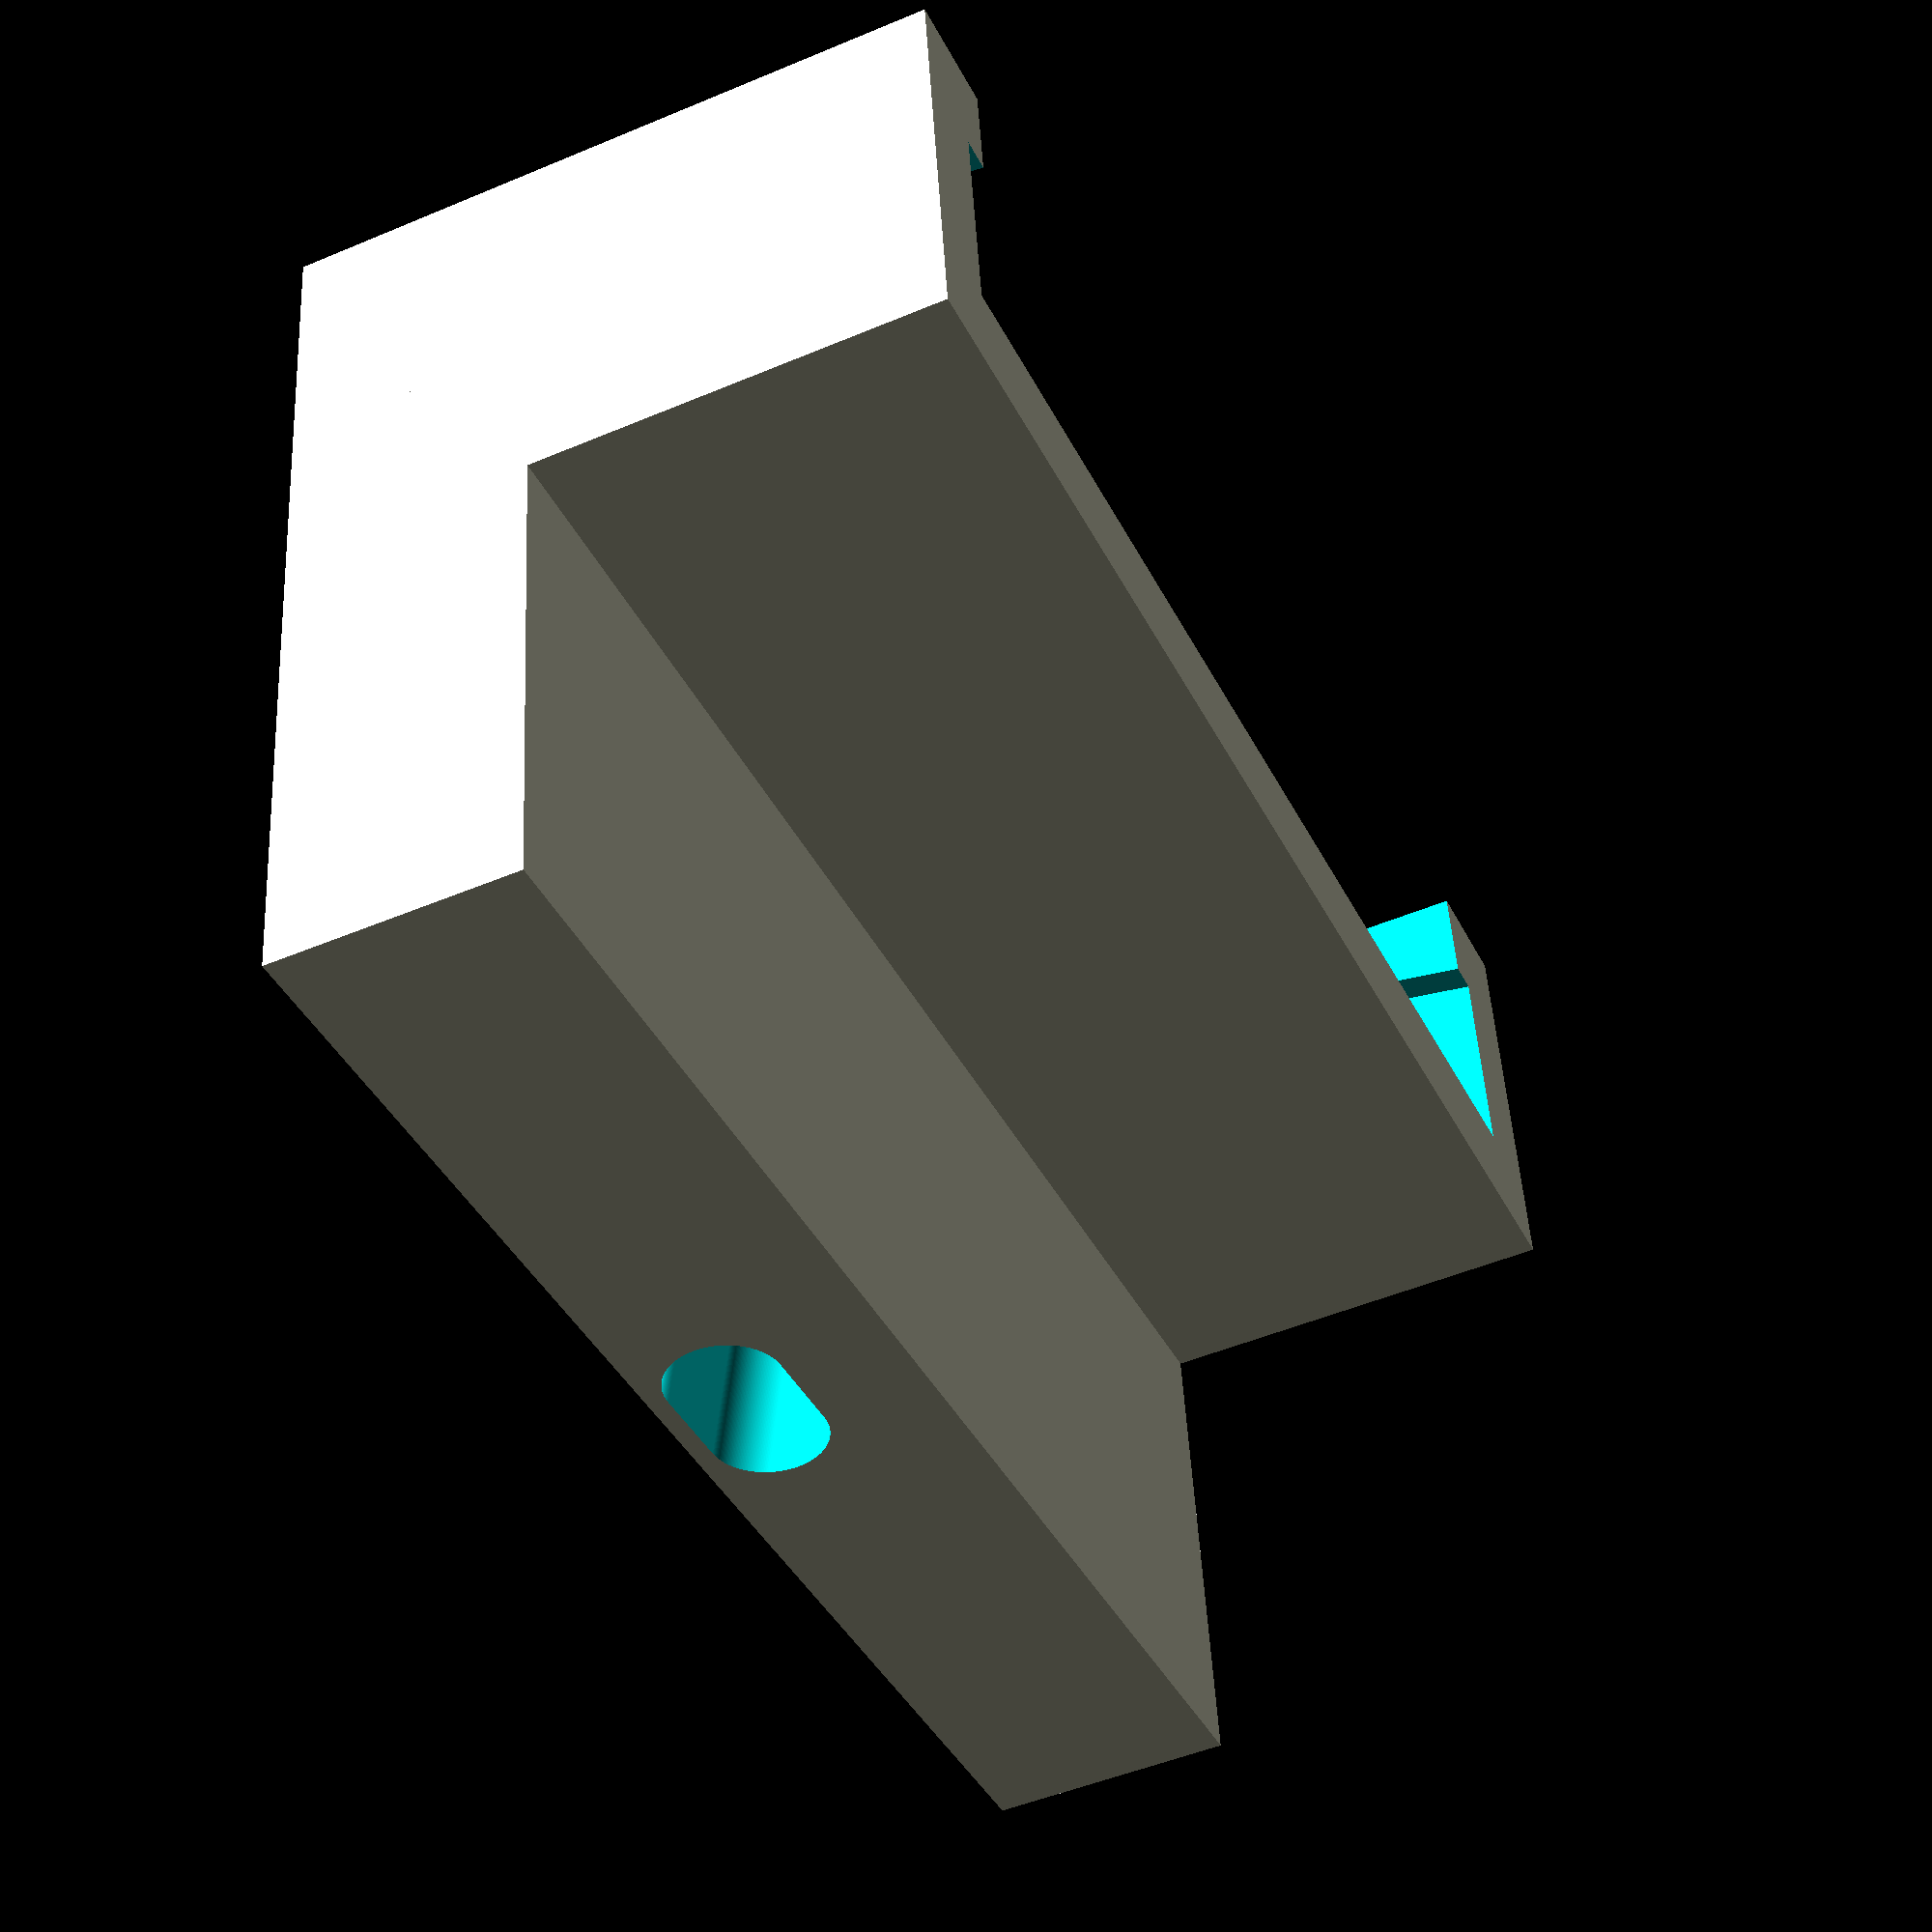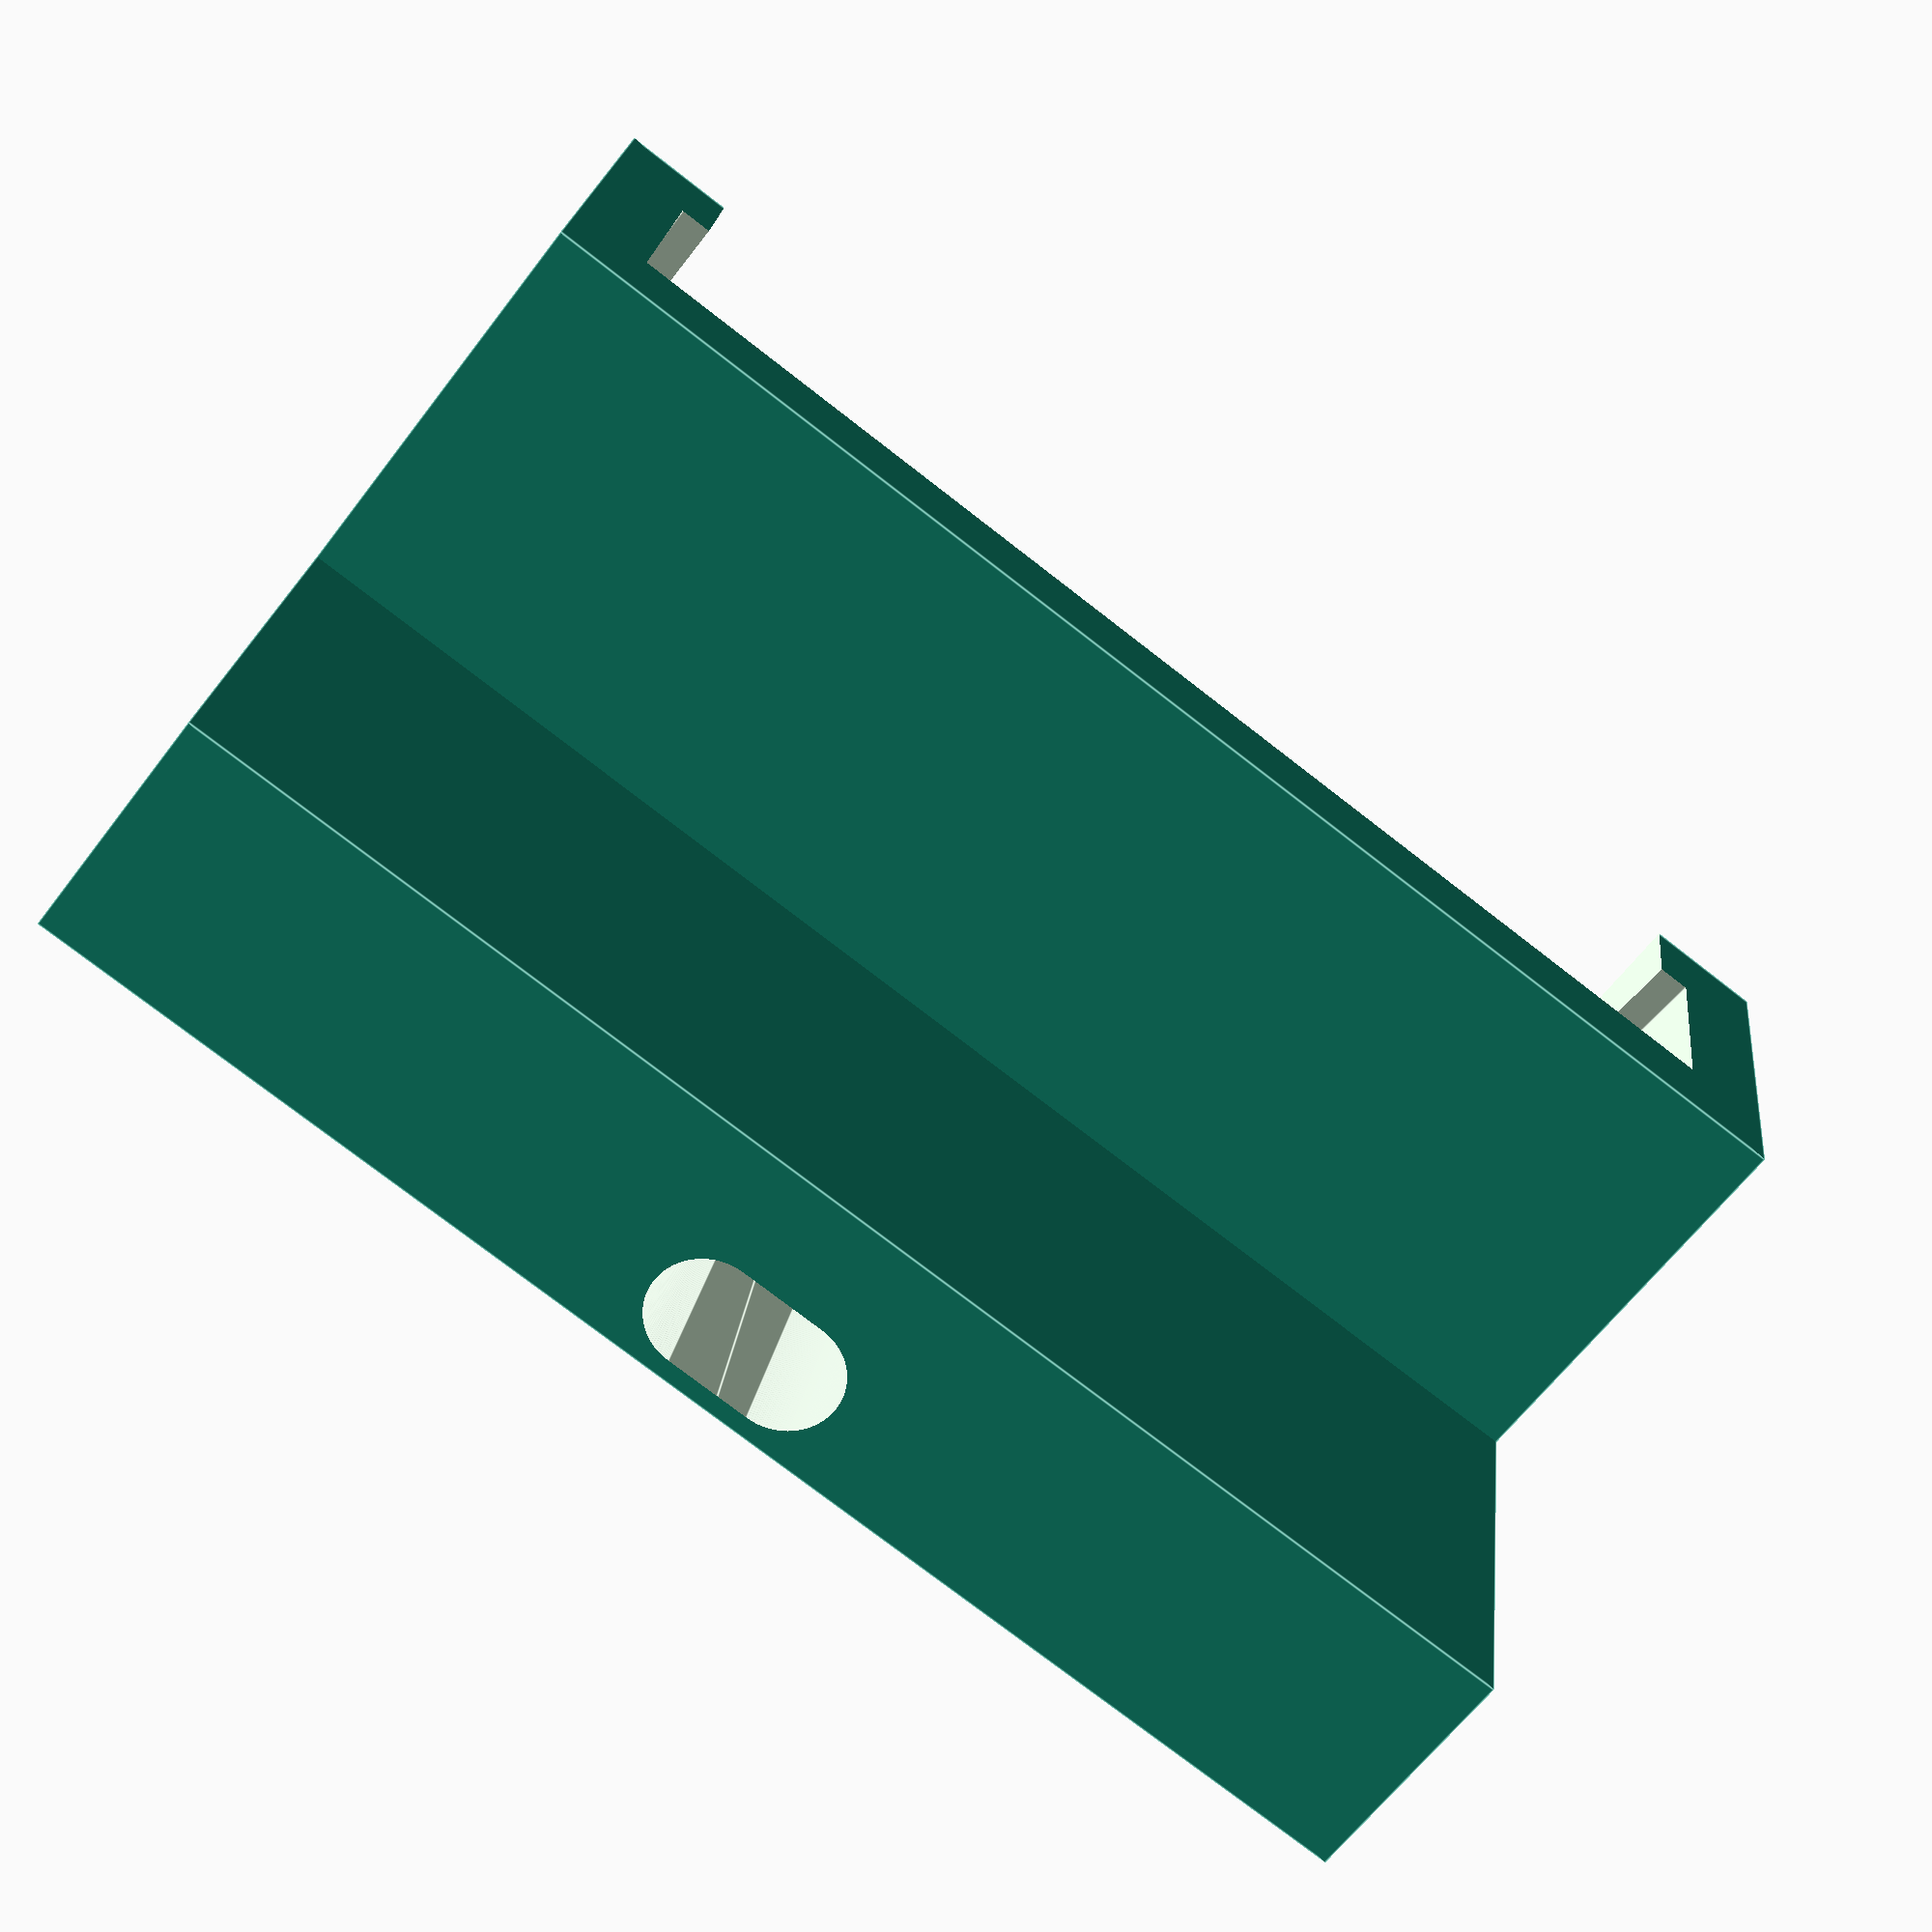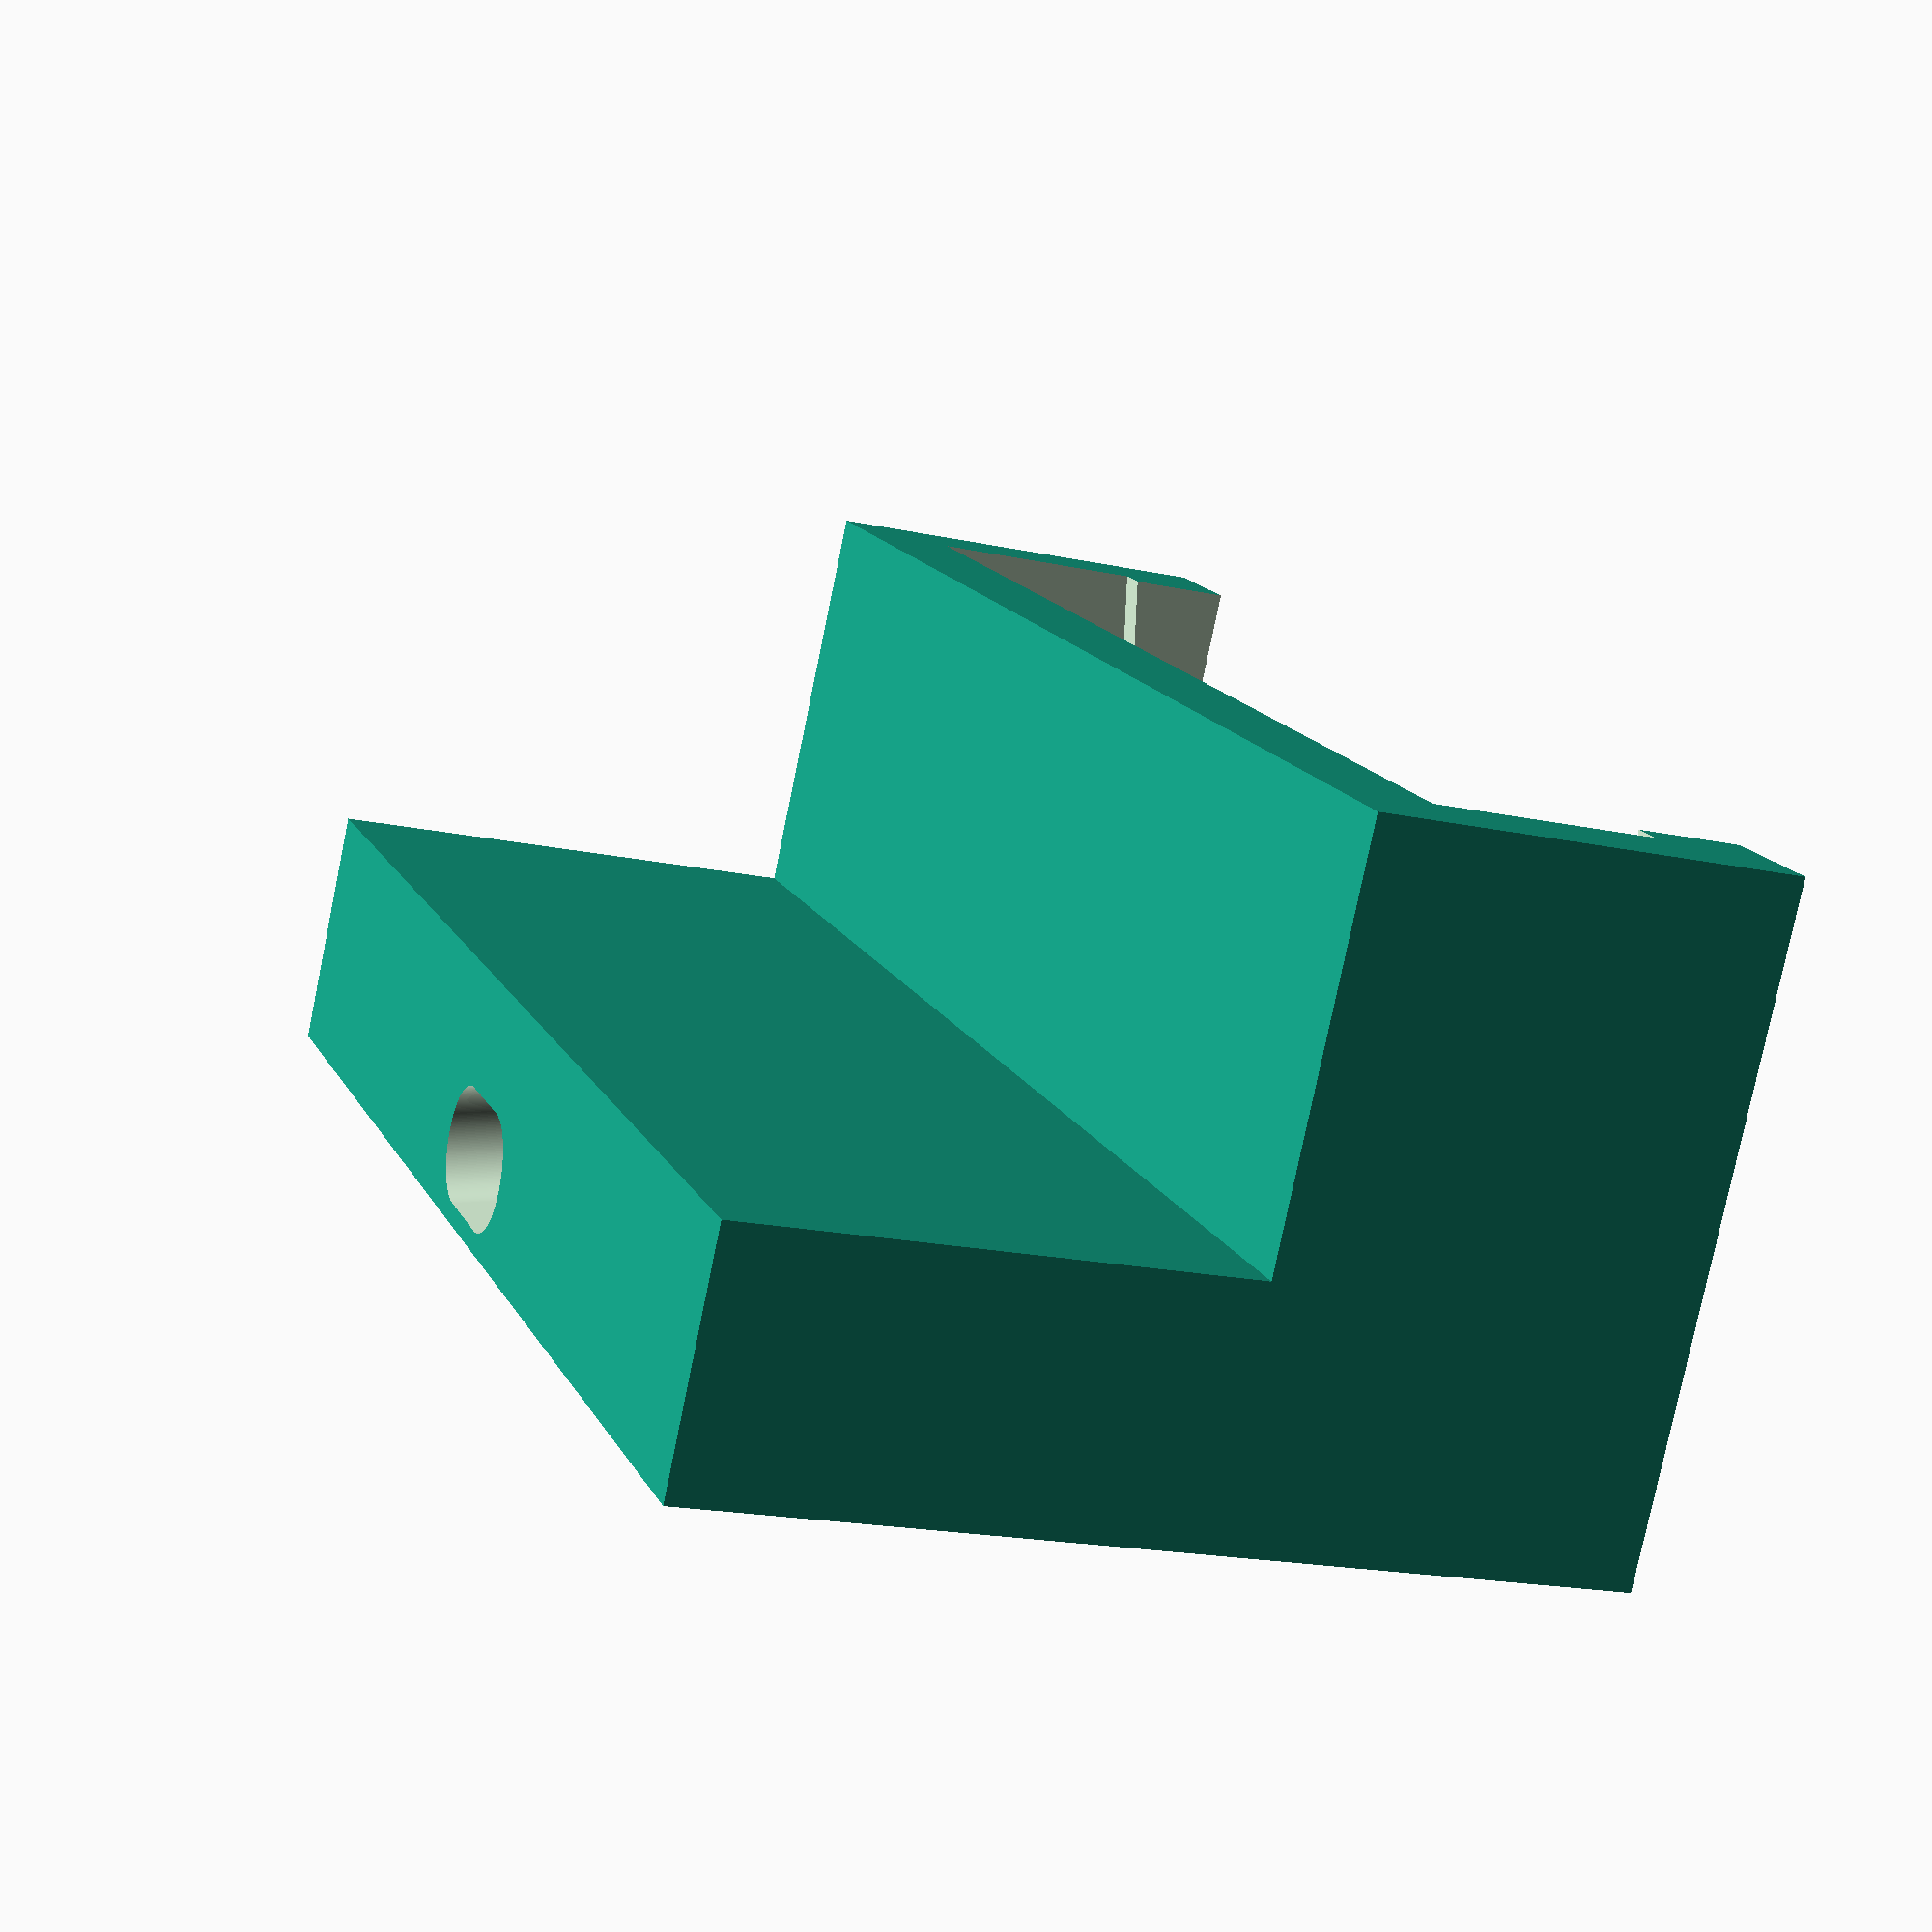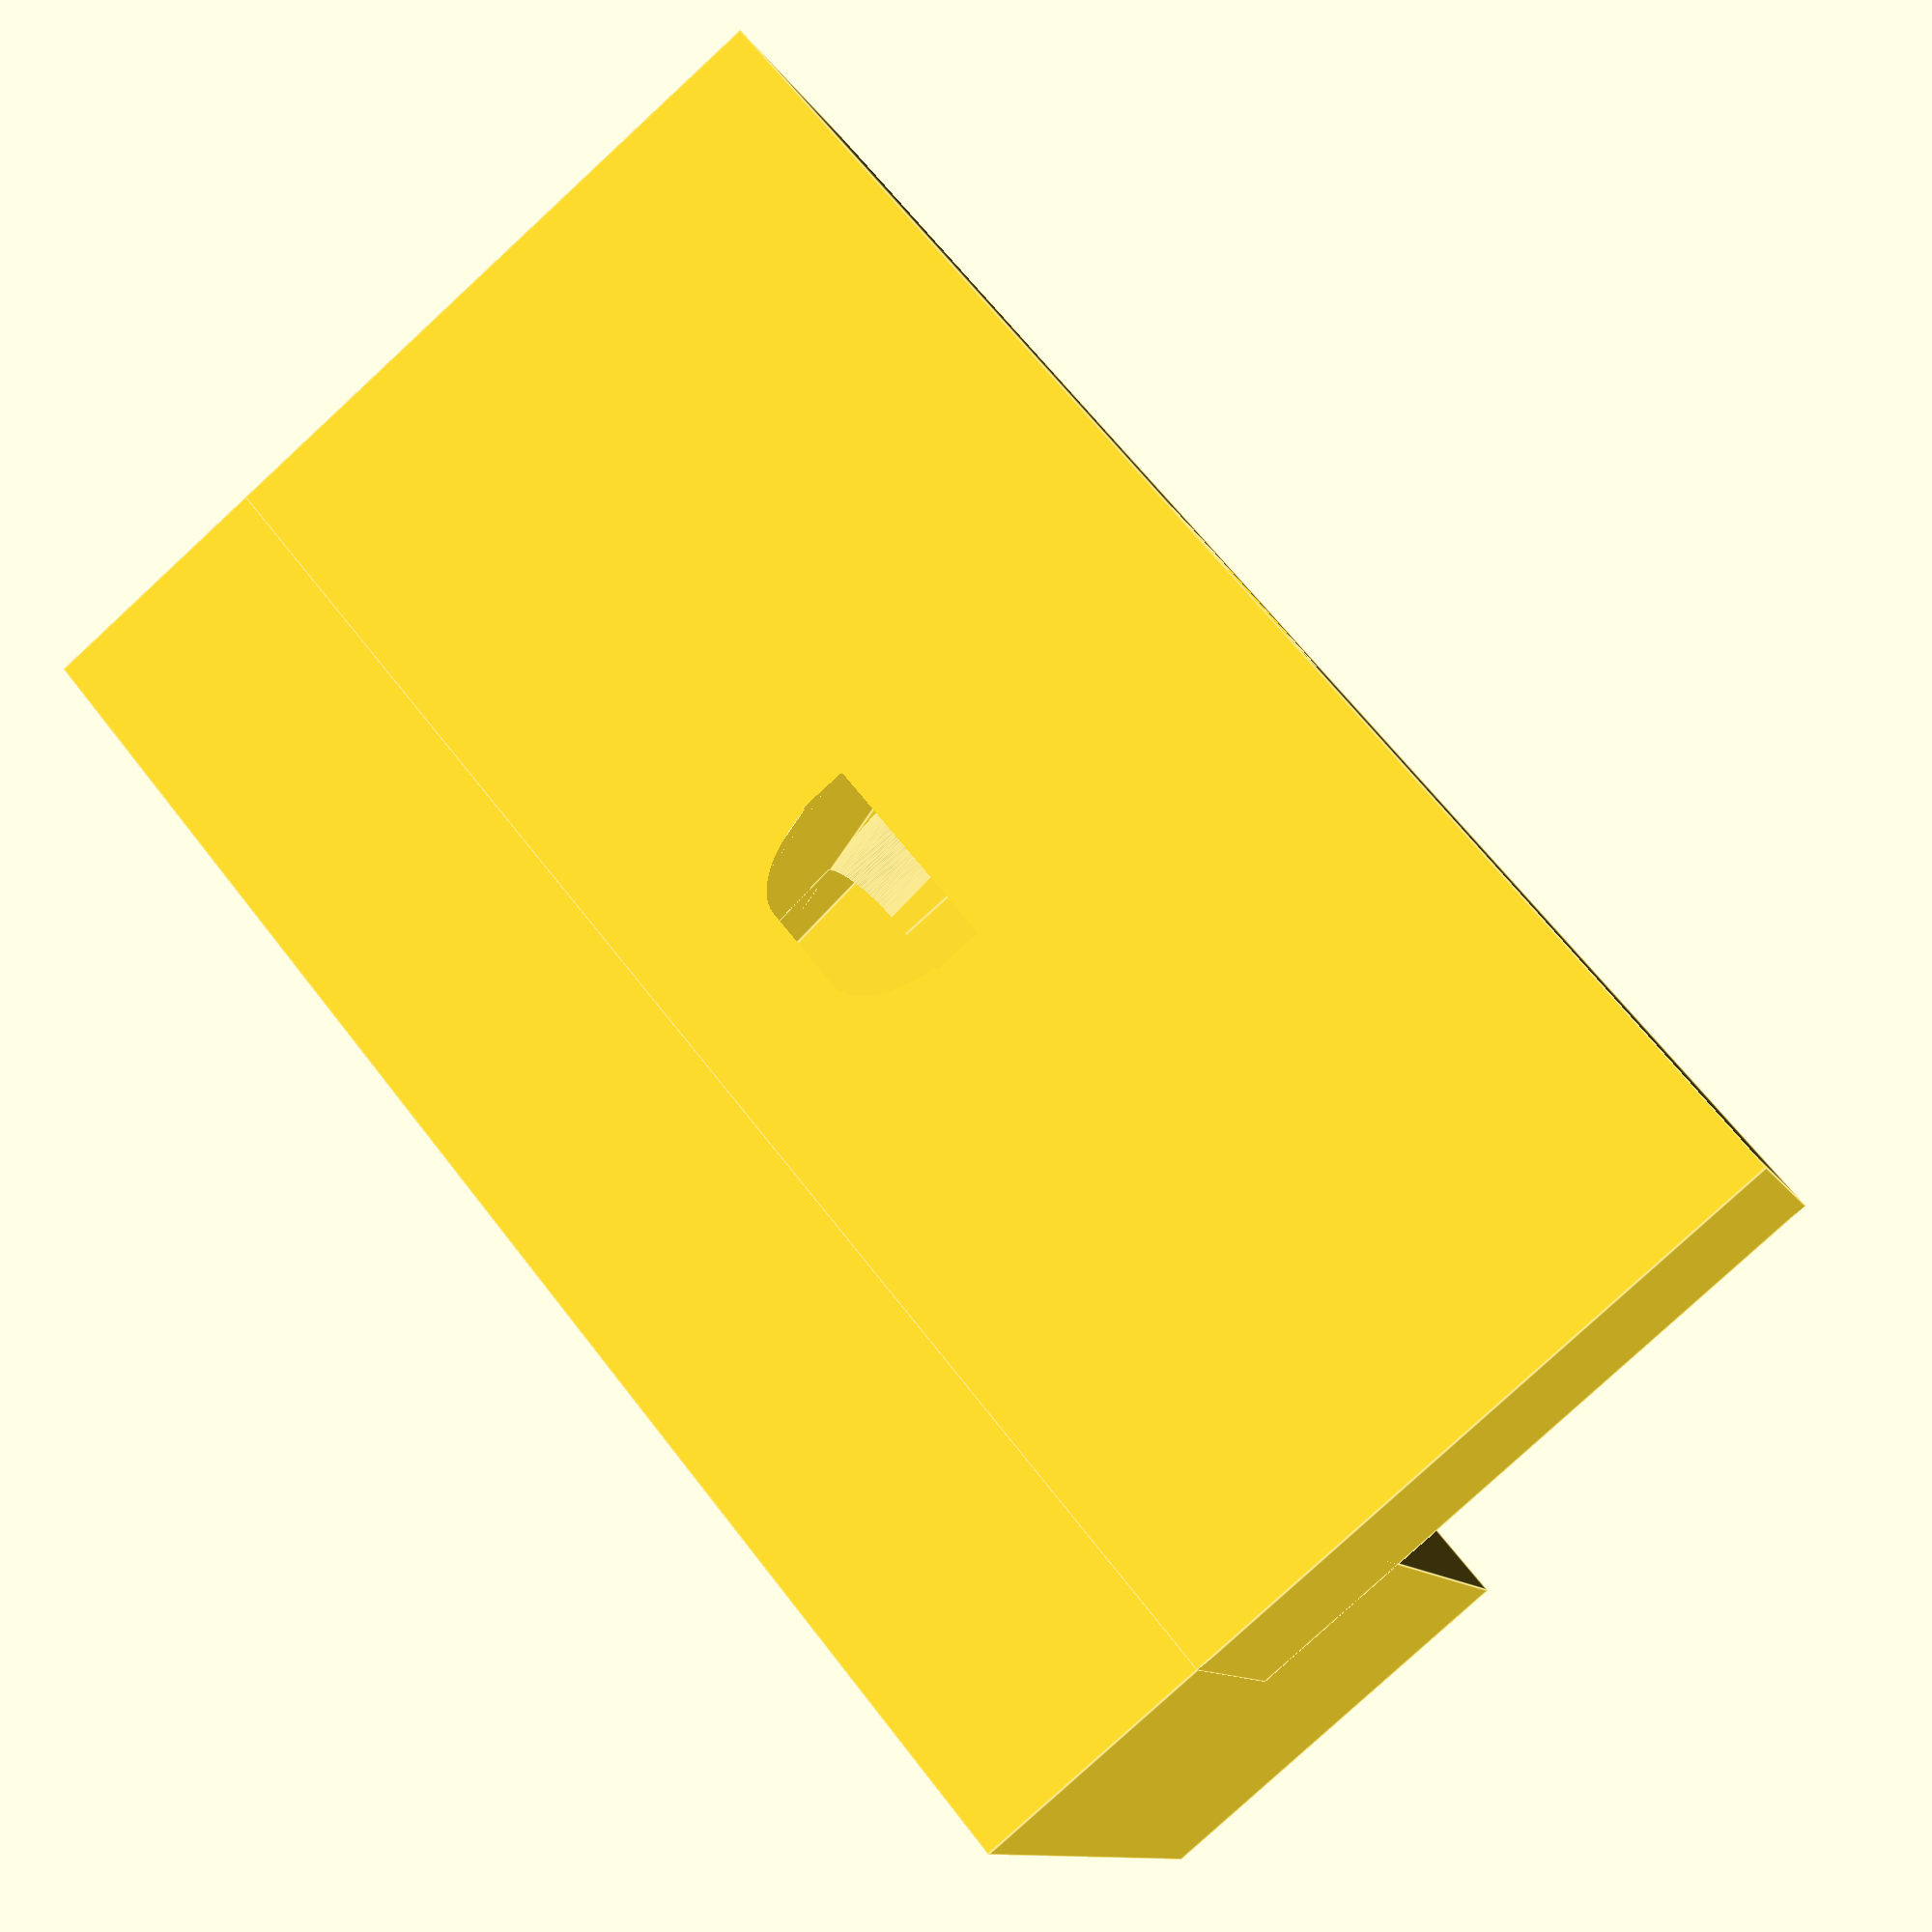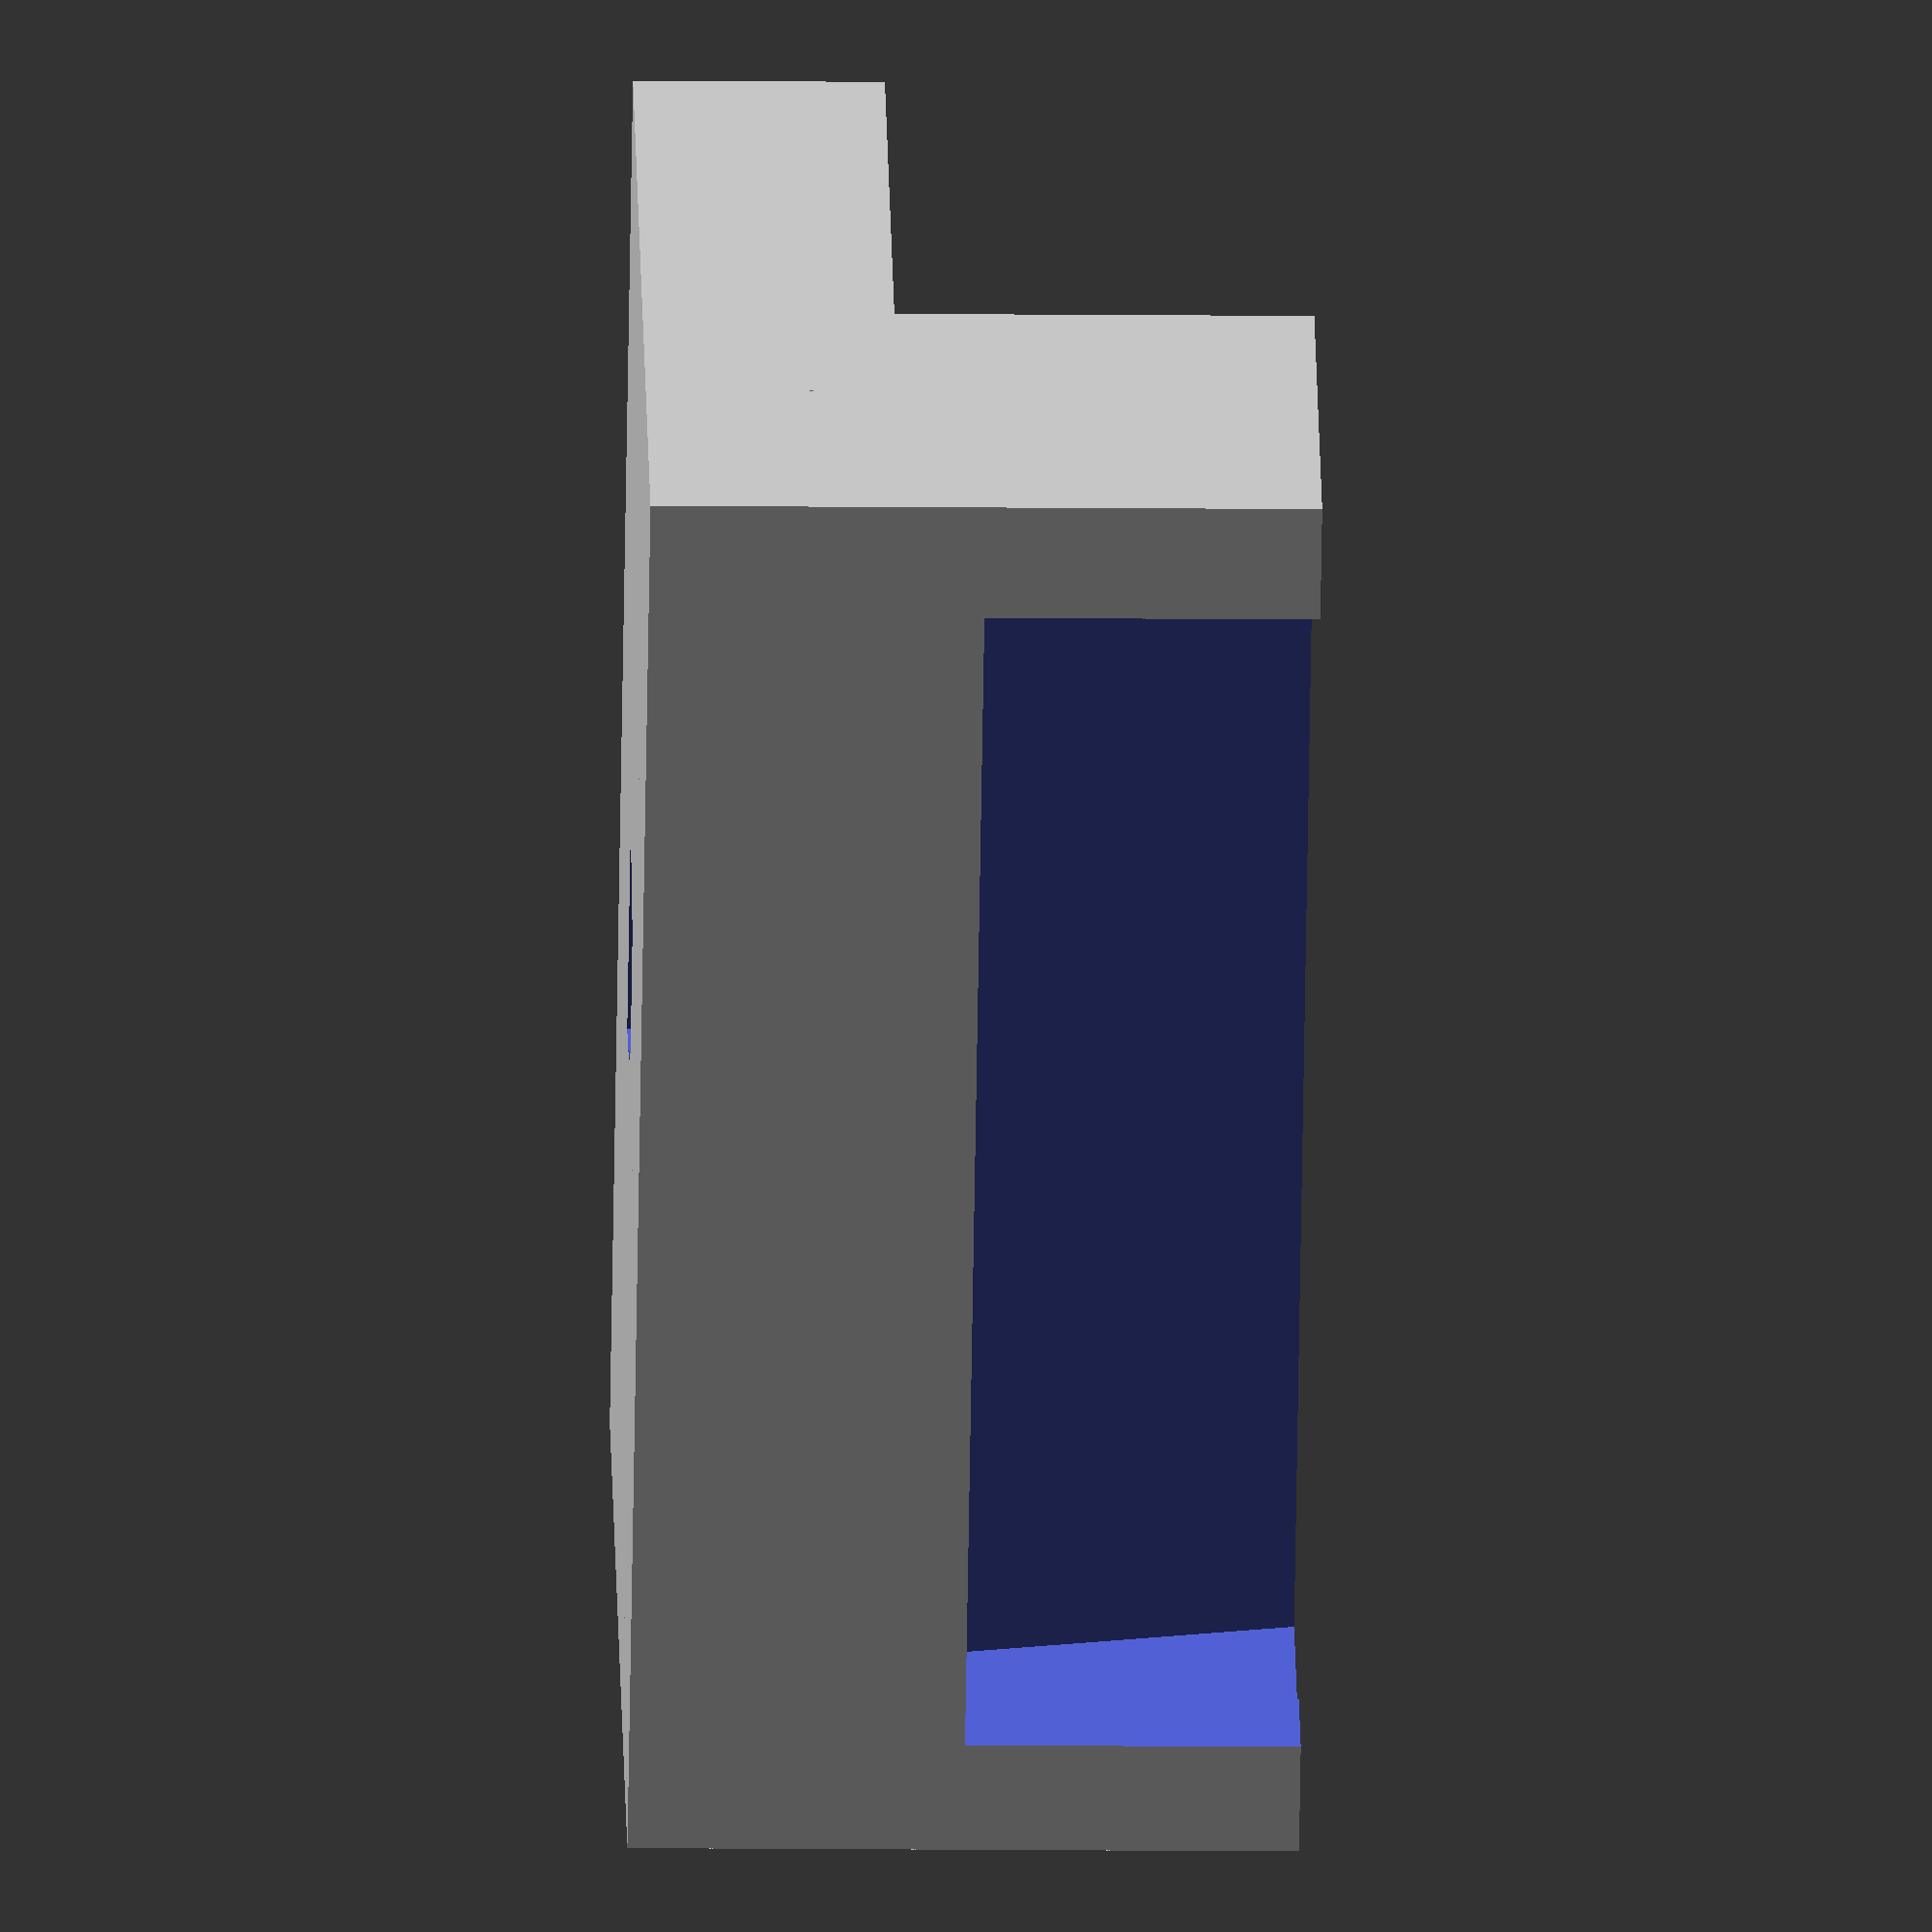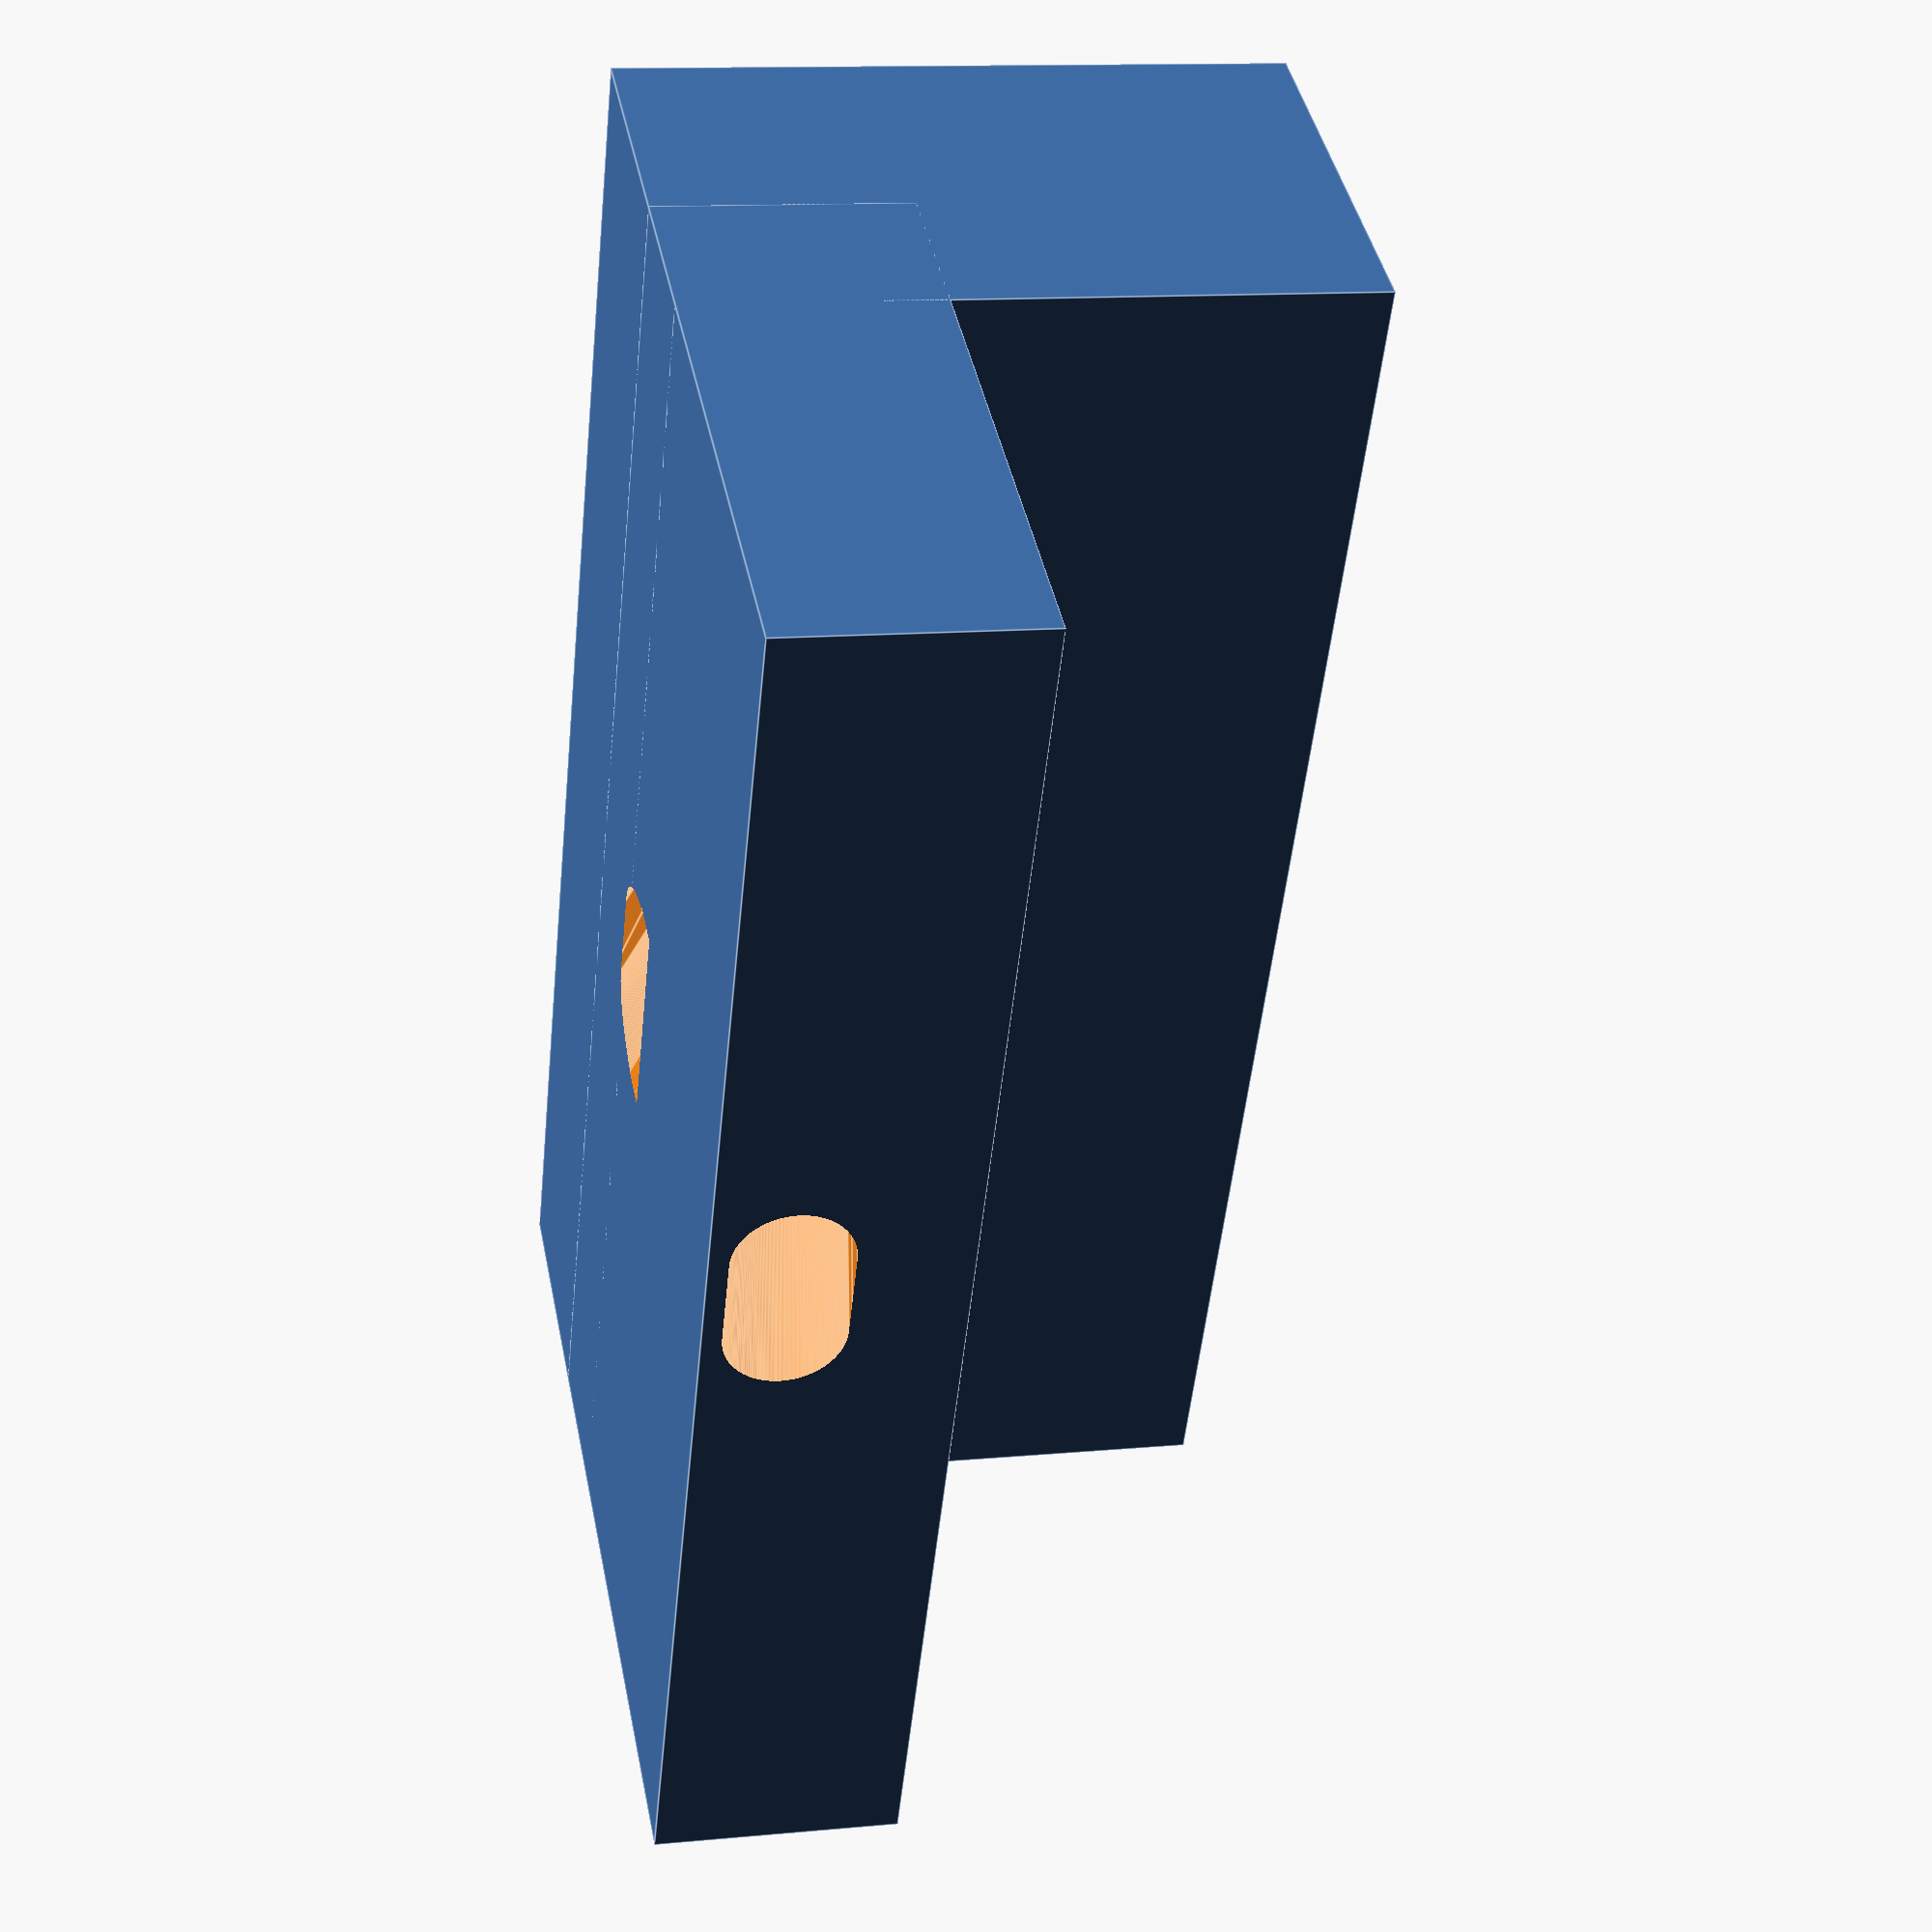
<openscad>

height = 166;
width = 79.6;
thickness = 13;



usbWidth = 12.5; // 12
usbHeight = 7; // 6.5
usbLength = 21; // 20.5


usbPlugWidth = 8.2;
usbPplugHeight = 2.3;
usbPplugLength = 9;

usbPplugOverlap = 2;


module usbPlug() {

  // Reference Cube
  translate([0, -usbHeight/2-1, 0])
  cube([usbWidth, usbHeight/2+1, usbLength]);

  // Plug Body
  translate([usbHeight/2, 0, 0]) {
    hull() {
      cylinder(d=usbHeight, h=usbLength, $fn=248);

      translate([usbWidth - usbHeight, 0, 0])
      cylinder(d=usbHeight, h=usbLength, $fn=248);
    }
  }

  
  // Plug
  rotate([90, 0, 0]) {
    translate([(usbPplugHeight/2) + ((usbWidth - usbPlugWidth)/2), (usbPplugHeight/2) + usbPplugOverlap, usbHeight/2]) {
      hull() {
        cylinder(d=usbPplugHeight, h=usbPplugLength, $fn=248);

        translate([usbPlugWidth - usbPplugHeight, 0, 0])
        cylinder(d=usbPplugHeight, h=usbPplugLength, $fn=248);
      }
    }
  }
}

module usbPlugHole() {
  // Reference Cube
  translate([0, -usbHeight/2-1, 0])
  cube([usbWidth, usbHeight/2+1, usbLength]);

  // Plug Body
  translate([usbHeight/2, 0, 0]) {
    hull() {
      cylinder(d=usbHeight, h=usbLength + 60, $fn=248);

      translate([usbWidth - usbHeight, 0, 0])
      cylinder(d=usbHeight, h=usbLength + 60, $fn=248);
    }
  }

  rotate([-20, 0, 0]) {
    translate([0, -usbHeight/2-4, 4])
    cube([usbWidth, usbHeight/2+4, usbLength + 4]);


    translate([usbHeight/2, -1, 4]) {
      hull() {
        cylinder(d=usbHeight, h=usbLength + 4, $fn=248);

        translate([usbWidth - usbHeight, 0, 0])
        cylinder(d=usbHeight, h=usbLength + 4, $fn=248);
      }
    }
  }

  
  // Plug
  rotate([90, 0, 0]) {
    translate([(usbPplugHeight/2) + ((usbWidth - usbPlugWidth)/2), (usbPplugHeight/2) + usbPplugOverlap, usbHeight/2]) {
      hull() {
        cylinder(d=usbPplugHeight, h=usbPplugLength, $fn=248);

        translate([usbPlugWidth - usbPplugHeight, 0, 0])
        cylinder(d=usbPplugHeight, h=usbPplugLength, $fn=248);
      }
    }
  }
}



//usbPlugHole();

// loading cable in the middle of both directions
difference() {
  // stand
  union() {
    cube([90, 25, 40]);
    translate([0, -30, 0]) cube([90, 40, 15]);
  }
  
  // phone
  translate([5, 10, 15])
  rotate([10, 0, 0])
  cube([width, thickness, height]);


  // plug
  translate([12.5, 0.5, 7/2])
  translate([width / 2 -1.2, 19, 9.5])
  rotate([-99.5, 0, 180])
  usbPlugHole();
  //usbPlug();

  //translate([(width + 10) / 2, 19, -5])
  //rotate([10, 0, 0])
  //translate([0,0,-20])
  //cylinder(d = 10, h = 80);


  //translate([(width + 10) / 2, 19, 7])
  //rotate([100, 0, 0])
  //cylinder(d = 10, h = 50);

  // front opening
  translate([7, 15, 20])
  cube([width - 4, thickness, height]);
}


</openscad>
<views>
elev=228.9 azim=172.7 roll=244.9 proj=p view=solid
elev=63.4 azim=7.6 roll=322.8 proj=p view=edges
elev=258.9 azim=250.9 roll=191.7 proj=p view=solid
elev=10.8 azim=129.6 roll=197.4 proj=p view=edges
elev=191.5 azim=51.1 roll=271.4 proj=o view=wireframe
elev=167.6 azim=242.2 roll=282.5 proj=p view=edges
</views>
